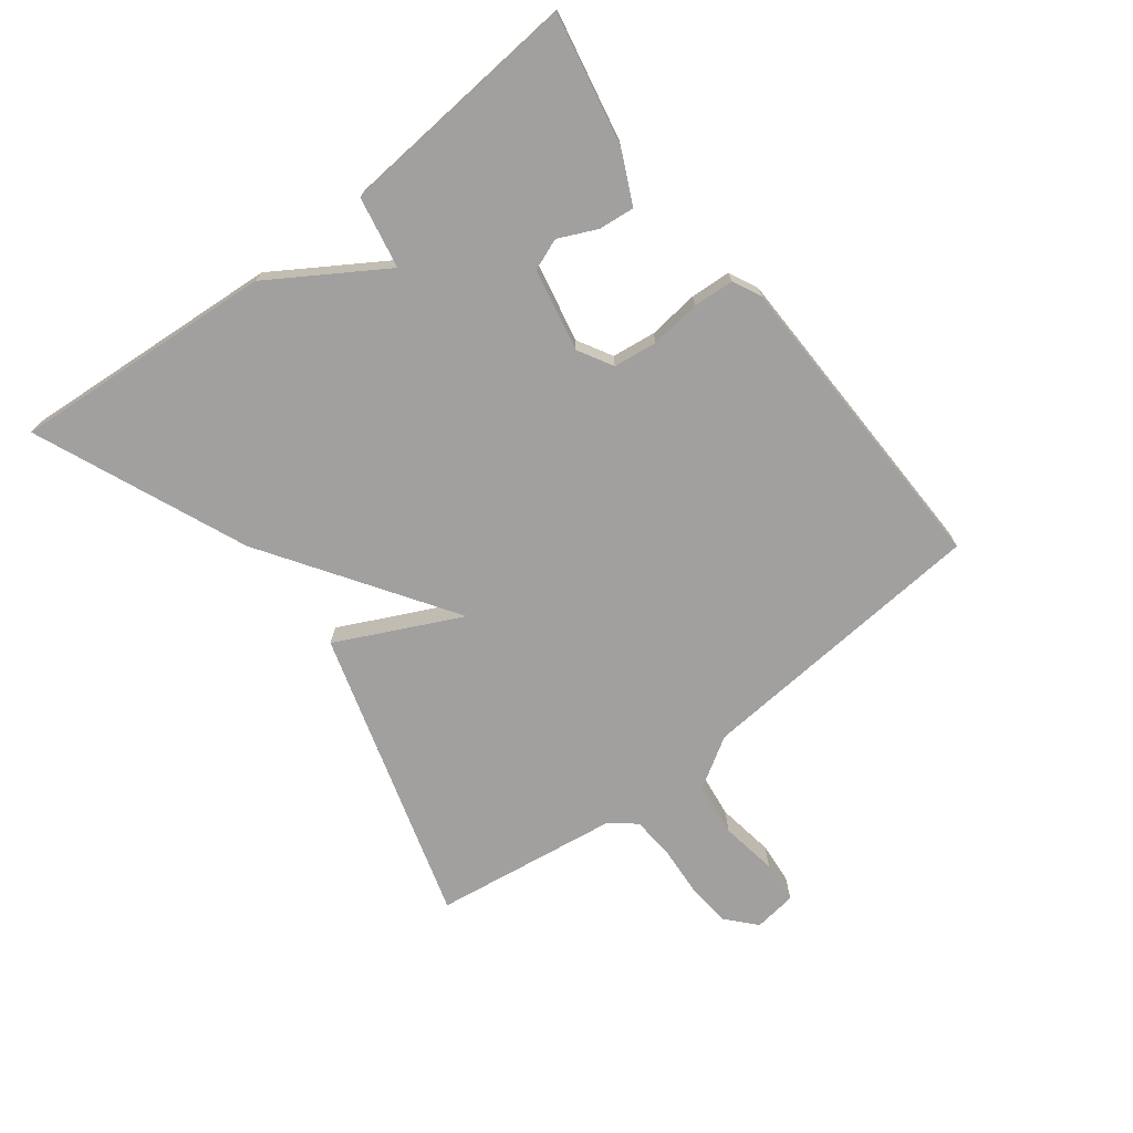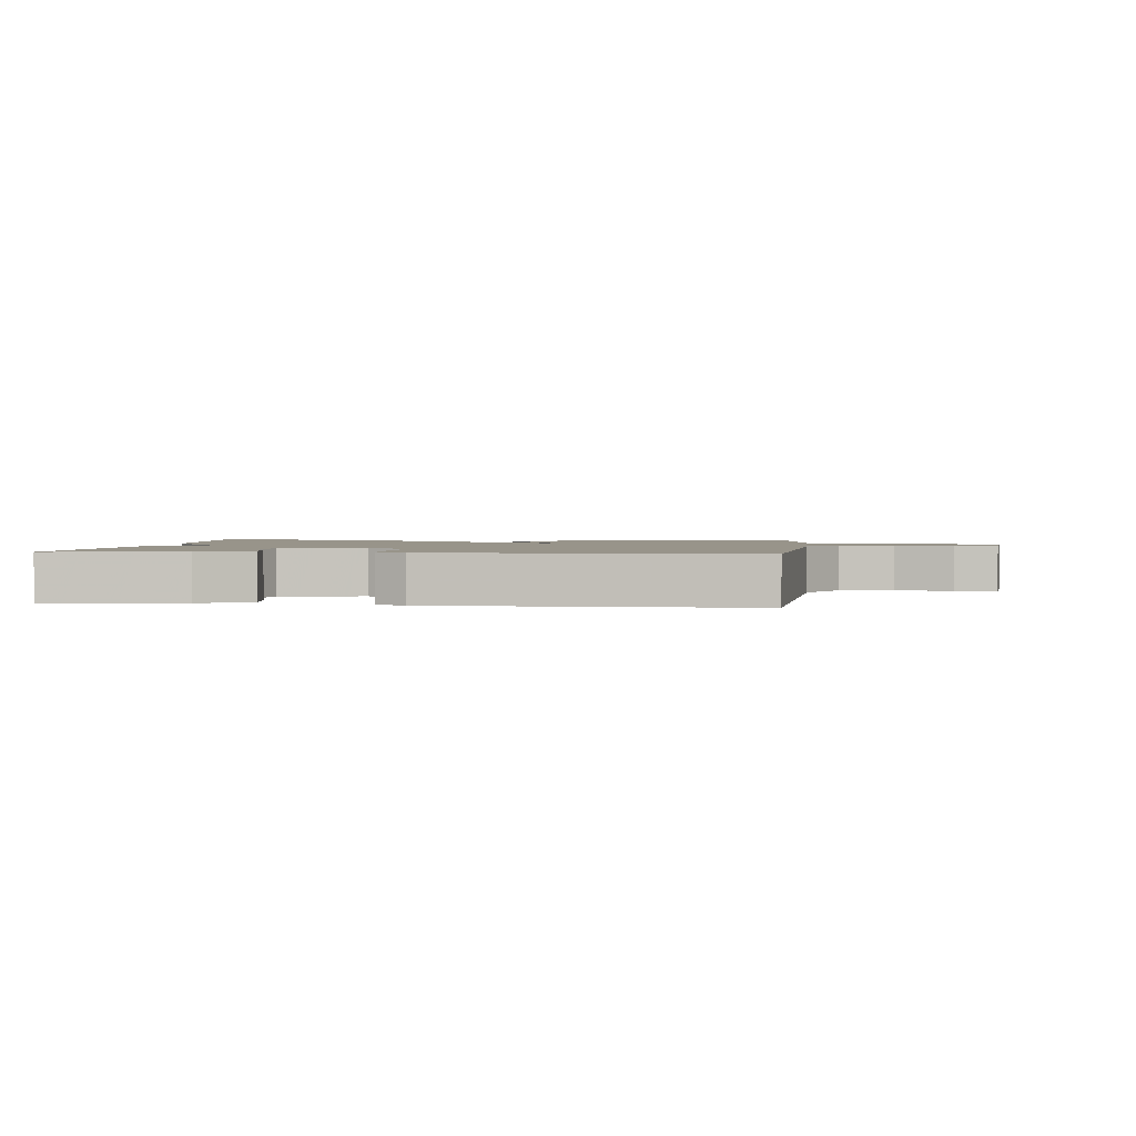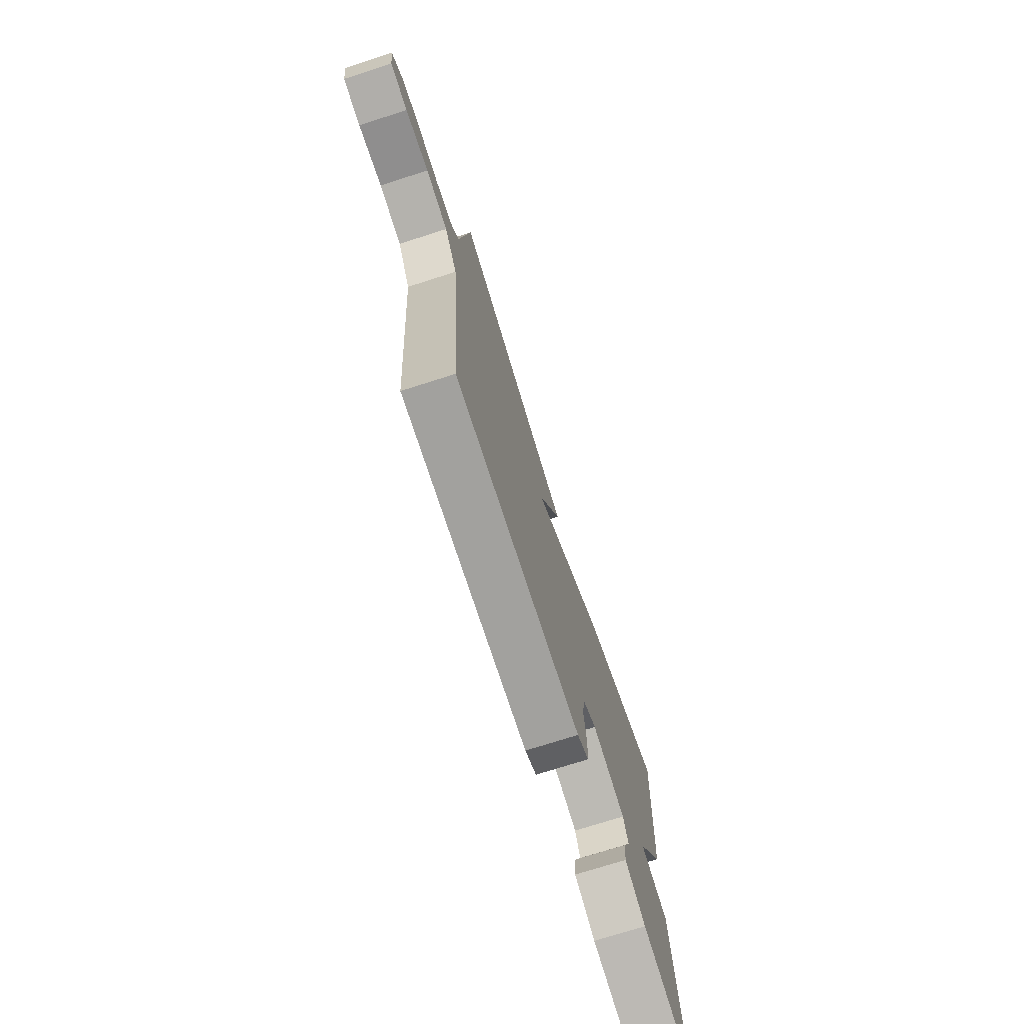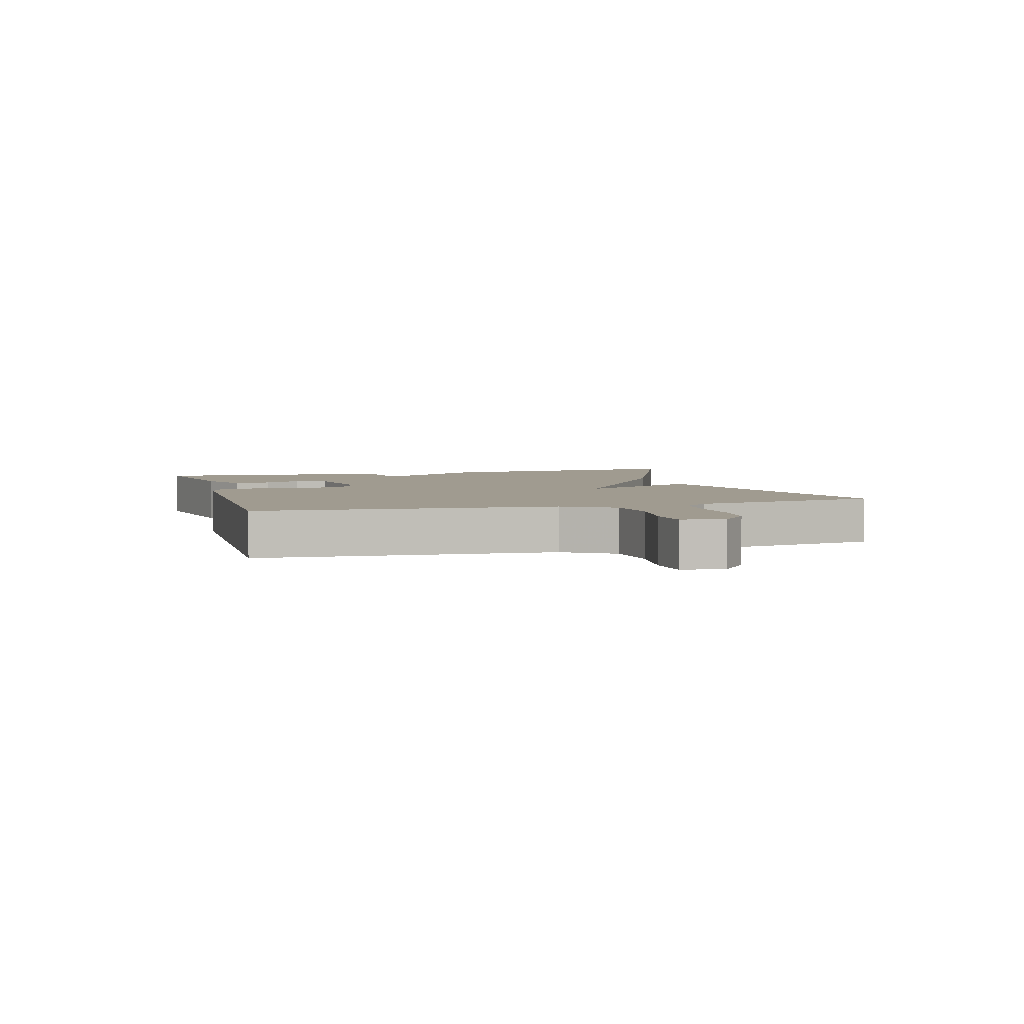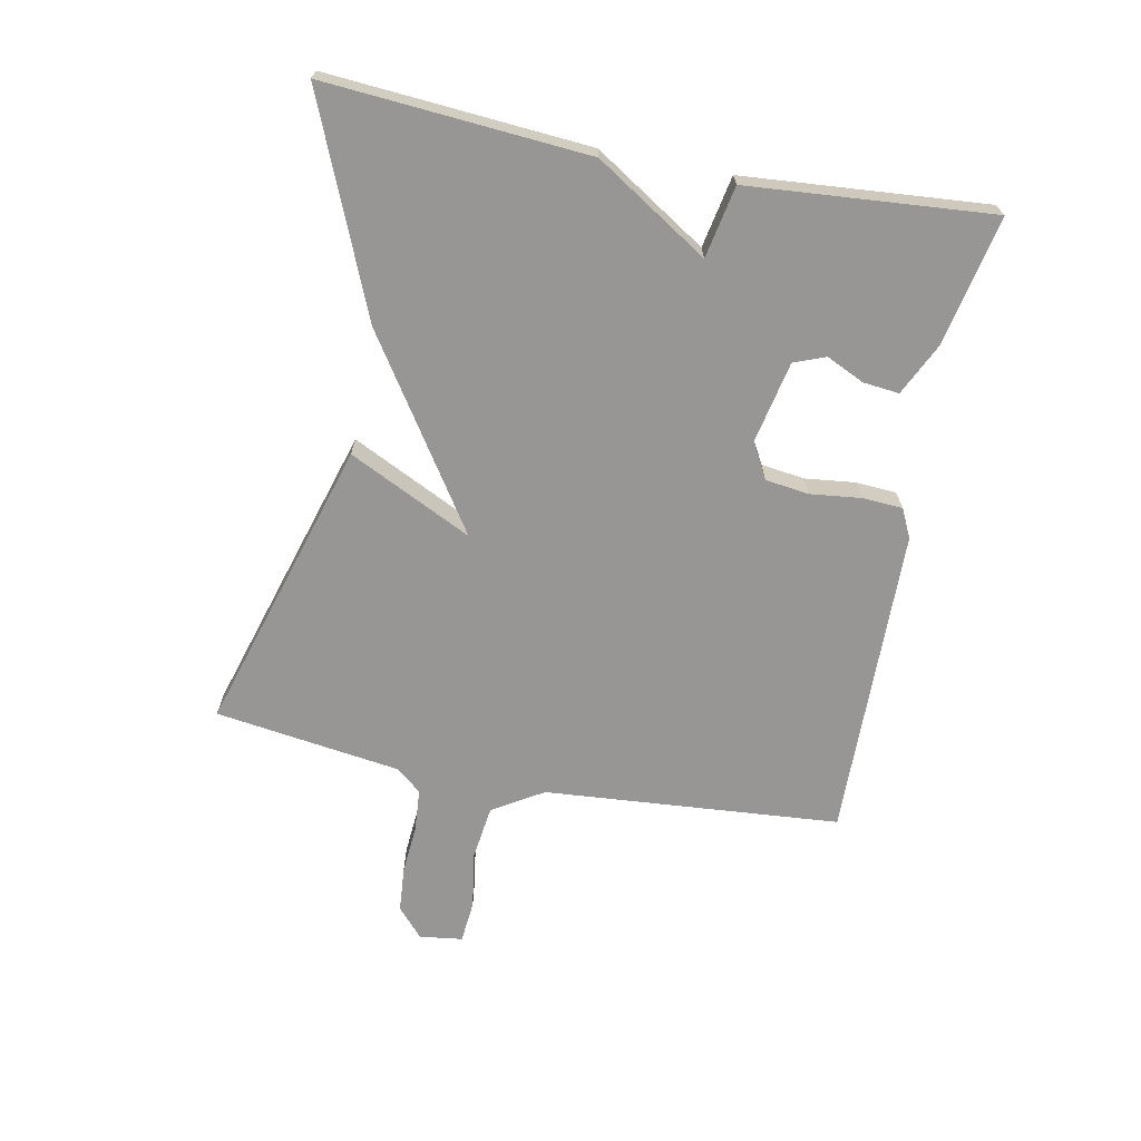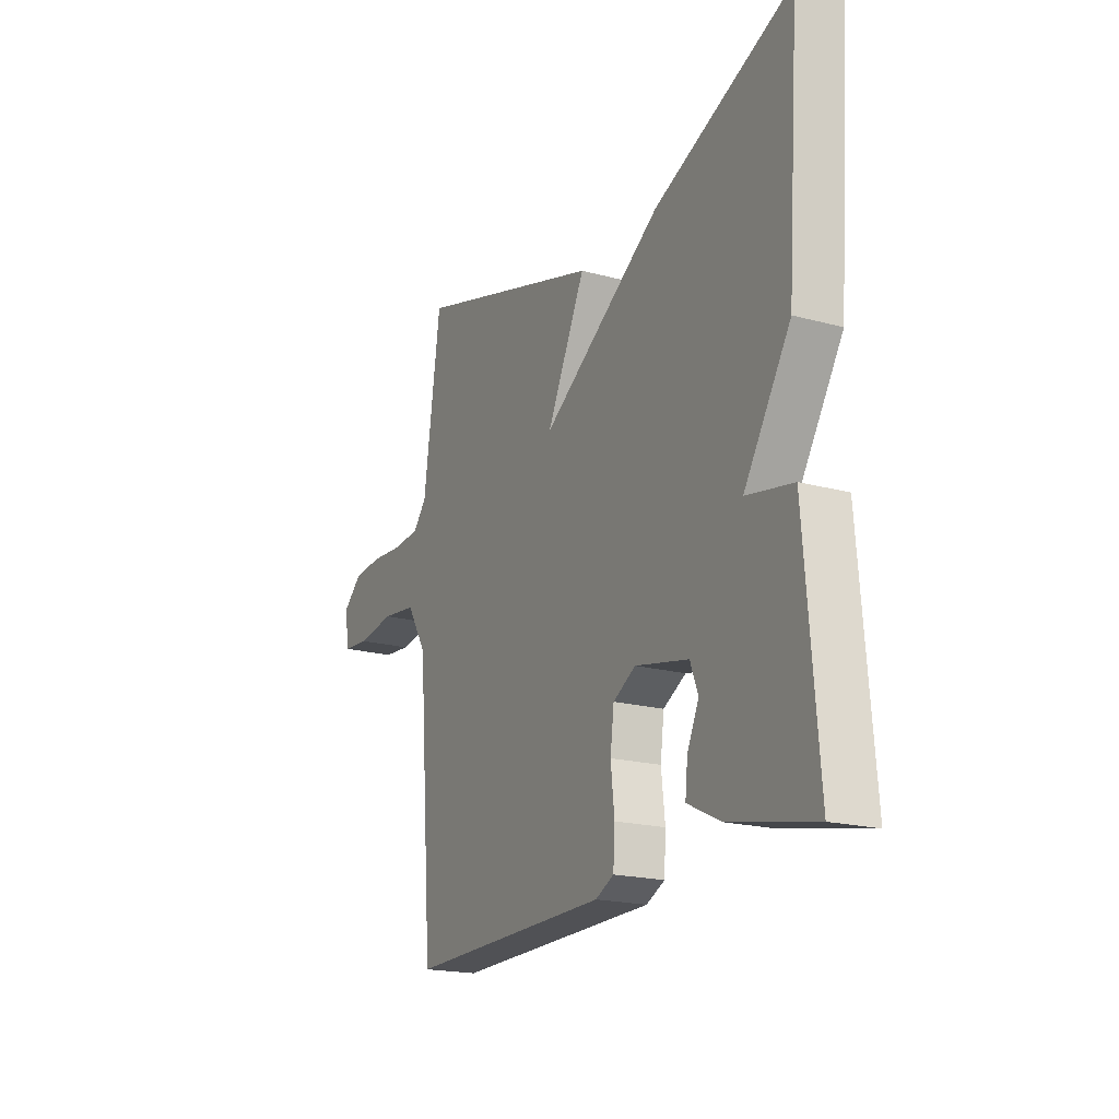
<metadata>
{"format":"obj","ext":"obj","renderer":"f3d","projection":"perspective","resolution":1024,"background":"white","views":[{"elev":-71.8,"azim":127.7,"up":"+Y"},{"elev":1.8,"azim":-174.0,"up":"+Y"},{"elev":-73.1,"azim":-72.2,"up":"+Z"},{"elev":4.2,"azim":-106.0,"up":"+Y"},{"elev":-68.0,"azim":78.9,"up":"+Y"},{"elev":-19.3,"azim":62.9,"up":"+Z"}]}
</metadata>
<code>
v -0.5 0.07 -0.5
v -0.537 0.07 -0.031
v -0.586 0.07 0.049
v -0.672 0.07 0.06
v -0.763 0.07 0.046
v -0.83 0.07 0.052
v -0.839 0.07 0.12
v -0.793 0.07 0.161
v -0.721 0.07 0.167
v -0.642 0.07 0.161
v -0.575 0.07 0.166
v -0.542 0.07 0.205
v -0.5 0.07 0.5
v -0.035 0.07 0.36
v -0.13 0.07 0.165
v 0.165 0.07 0.36
v 0.5 0.07 0.5
v 0.469 0.07 0.085
v 0.356 0.07 -0.093
v 0.469 0.07 -0.115
v 0.5 0.07 -0.5
v 0.295 0.07 -0.458
v 0.214 0.07 -0.419
v 0.22 0.07 -0.362
v 0.248 0.07 -0.302
v 0.229 0.07 -0.252
v 0.099 0.07 -0.225
v 0.044 0.07 -0.256
v 0.035 0.07 -0.325
v 0.044 0.07 -0.405
v 0.04 0.07 -0.469
v -0.005 0.07 -0.491
v -0.5 0 -0.5
v -0.537 0 -0.031
v -0.586 0 0.049
v -0.672 0 0.06
v -0.763 0 0.046
v -0.83 0 0.052
v -0.839 0 0.12
v -0.793 0 0.161
v -0.721 0 0.167
v -0.642 0 0.161
v -0.575 0 0.166
v -0.542 0 0.205
v -0.5 0 0.5
v -0.035 0 0.36
v -0.13 0 0.165
v 0.165 0 0.36
v 0.5 0 0.5
v 0.469 0 0.085
v 0.356 0 -0.093
v 0.469 0 -0.115
v 0.5 0 -0.5
v 0.295 0 -0.458
v 0.214 0 -0.419
v 0.22 0 -0.362
v 0.248 0 -0.302
v 0.229 0 -0.252
v 0.099 0 -0.225
v 0.044 0 -0.256
v 0.035 0 -0.325
v 0.044 0 -0.405
v 0.04 0 -0.469
v -0.005 0 -0.491
f 32 1 2
f 31 32 2
f 30 31 2
f 29 30 2
f 28 29 2 3
f 27 28 3
f 26 27 3
f 23 24 25
f 22 23 25
f 21 22 25
f 20 21 25
f 19 20 25
f 19 25 26
f 18 19 26
f 17 18 26
f 16 17 26
f 15 16 26
f 12 13 14 15
f 15 26 3
f 12 15 3
f 11 12 3
f 8 9 10
f 7 8 10
f 6 7 10
f 5 6 10
f 4 5 10
f 3 4 10 11
f 34 33 64
f 34 64 63
f 34 63 62
f 34 62 61
f 35 34 61 60
f 35 60 59
f 35 59 58
f 57 56 55
f 57 55 54
f 57 54 53
f 57 53 52
f 57 52 51
f 58 57 51
f 58 51 50
f 58 50 49
f 58 49 48
f 58 48 47
f 47 46 45 44
f 35 58 47
f 35 47 44
f 35 44 43
f 42 41 40
f 42 40 39
f 42 39 38
f 42 38 37
f 42 37 36
f 43 42 36 35
f 1 33 34 2
f 2 34 35 3
f 3 35 36 4
f 4 36 37 5
f 5 37 38 6
f 6 38 39 7
f 7 39 40 8
f 8 40 41 9
f 9 41 42 10
f 10 42 43 11
f 11 43 44 12
f 12 44 45 13
f 13 45 46 14
f 14 46 47 15
f 15 47 48 16
f 16 48 49 17
f 17 49 50 18
f 18 50 51 19
f 19 51 52 20
f 20 52 53 21
f 21 53 54 22
f 22 54 55 23
f 23 55 56 24
f 24 56 57 25
f 25 57 58 26
f 26 58 59 27
f 27 59 60 28
f 28 60 61 29
f 29 61 62 30
f 30 62 63 31
f 31 63 64 32
f 32 64 33 1

</code>
